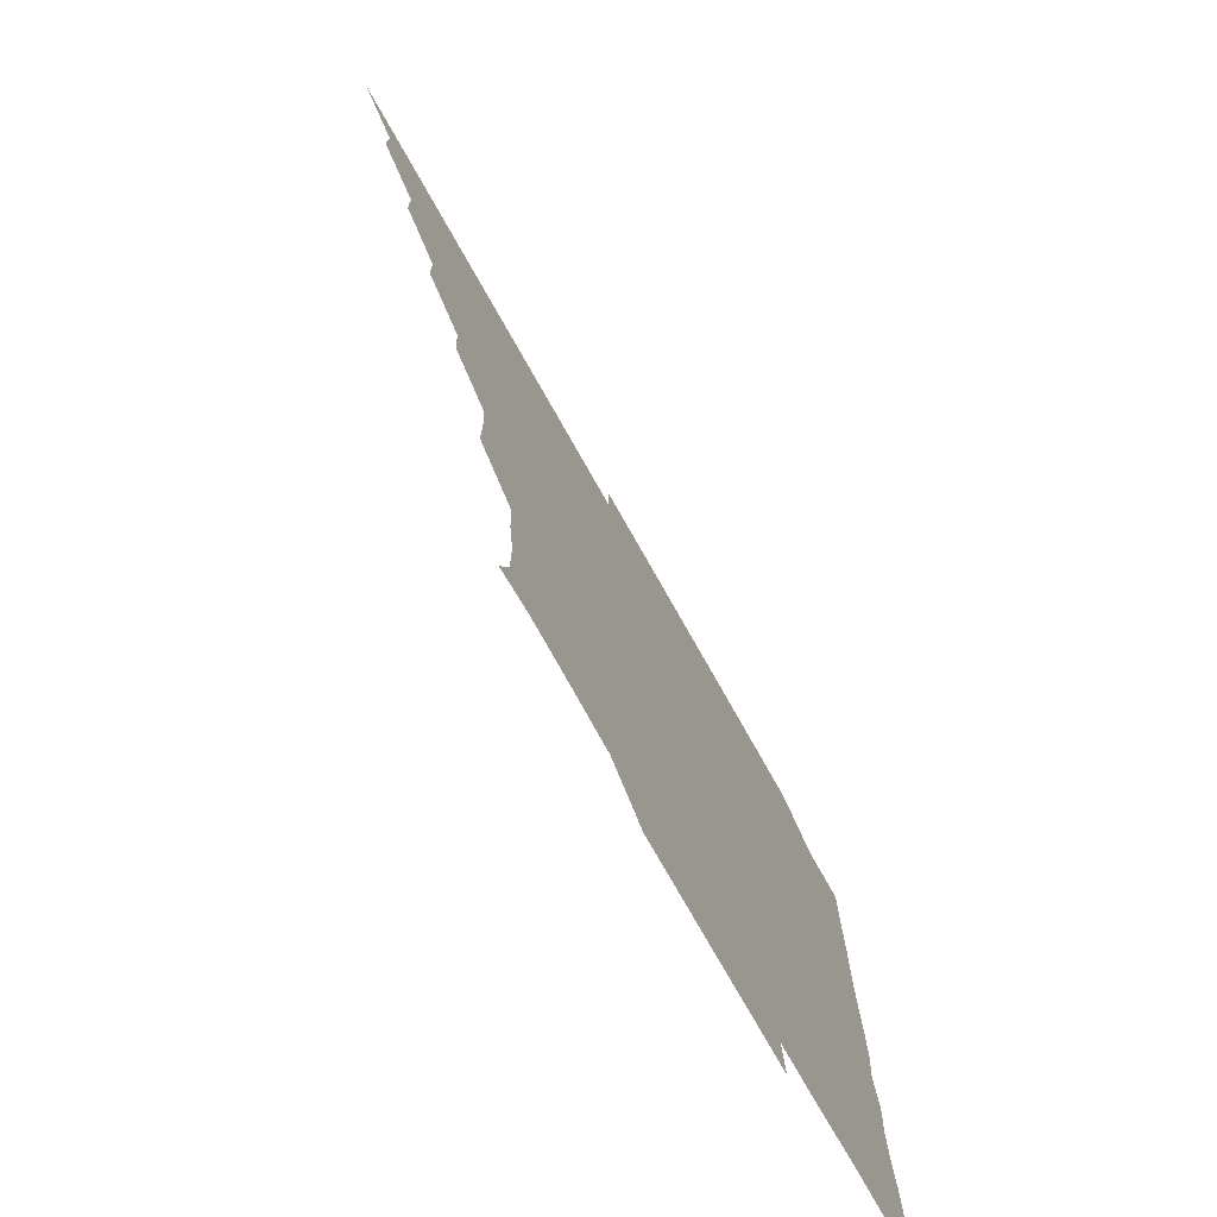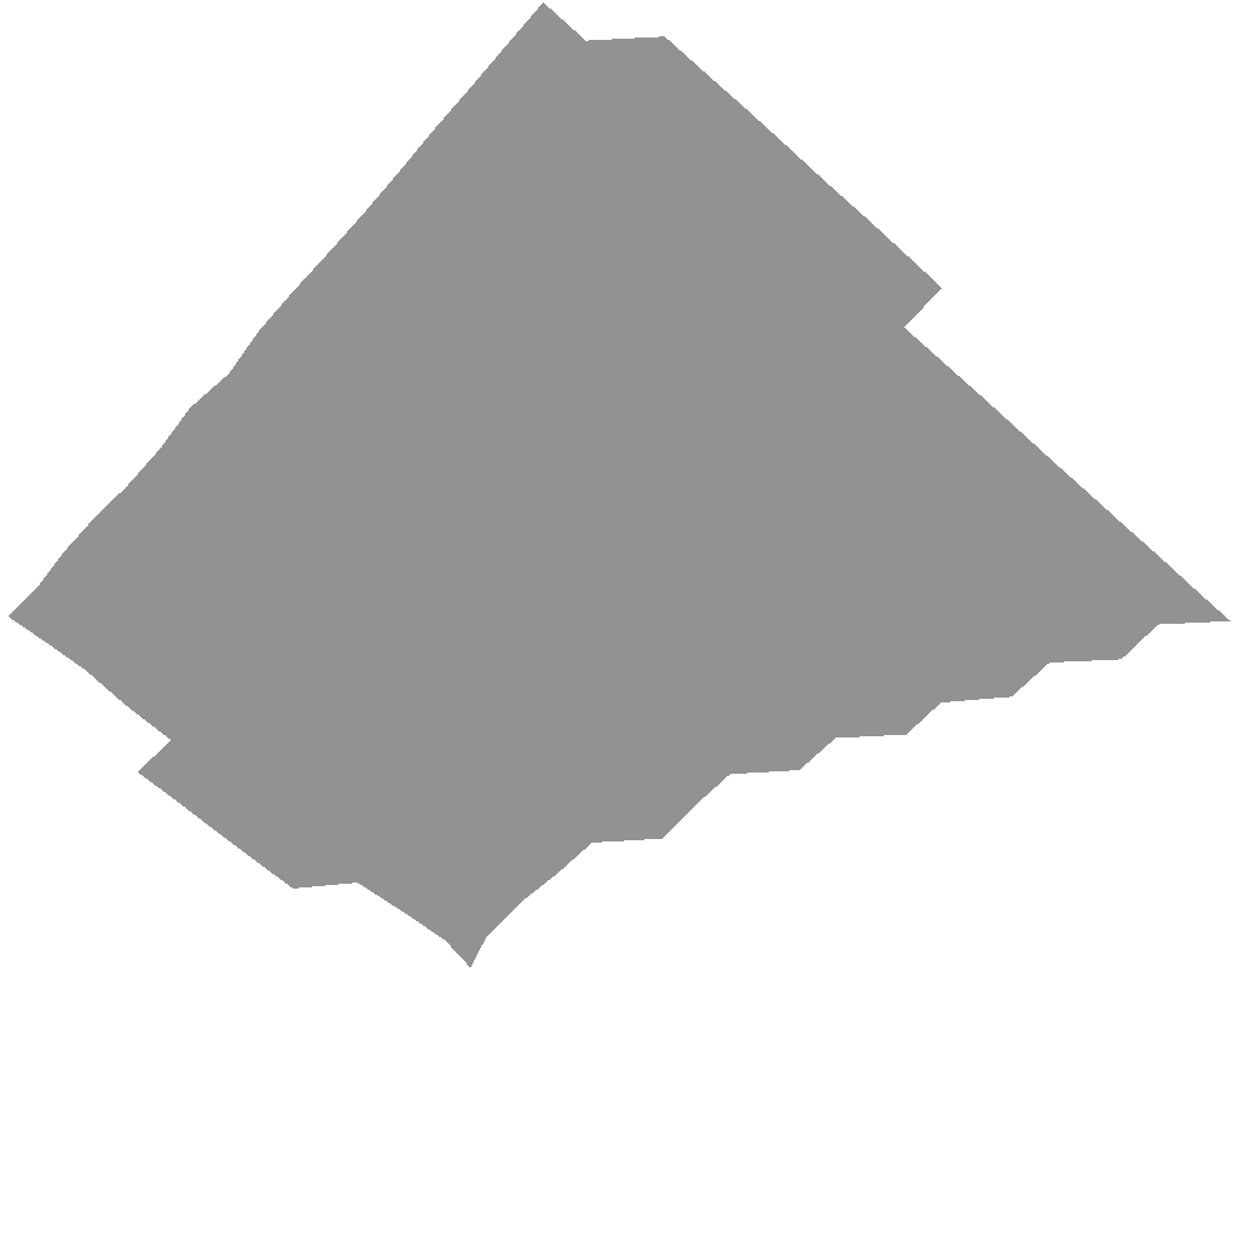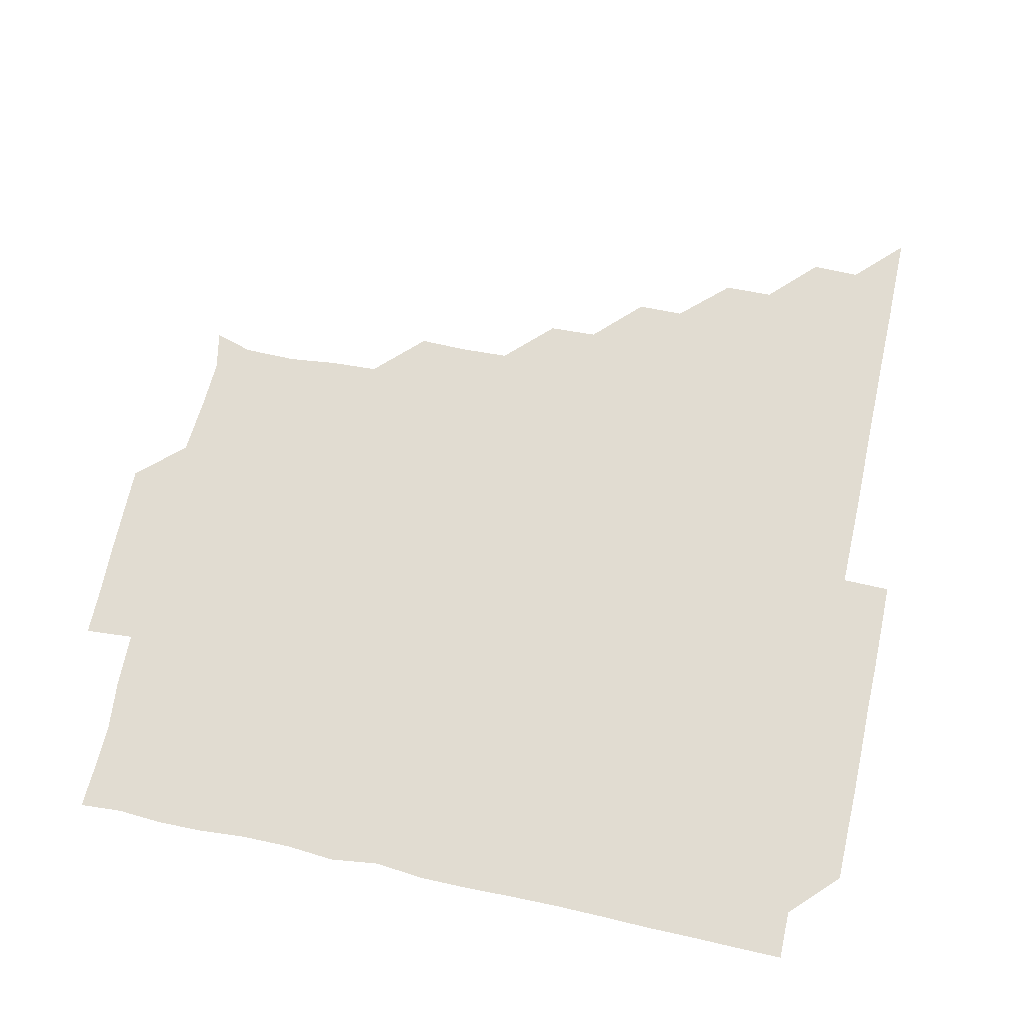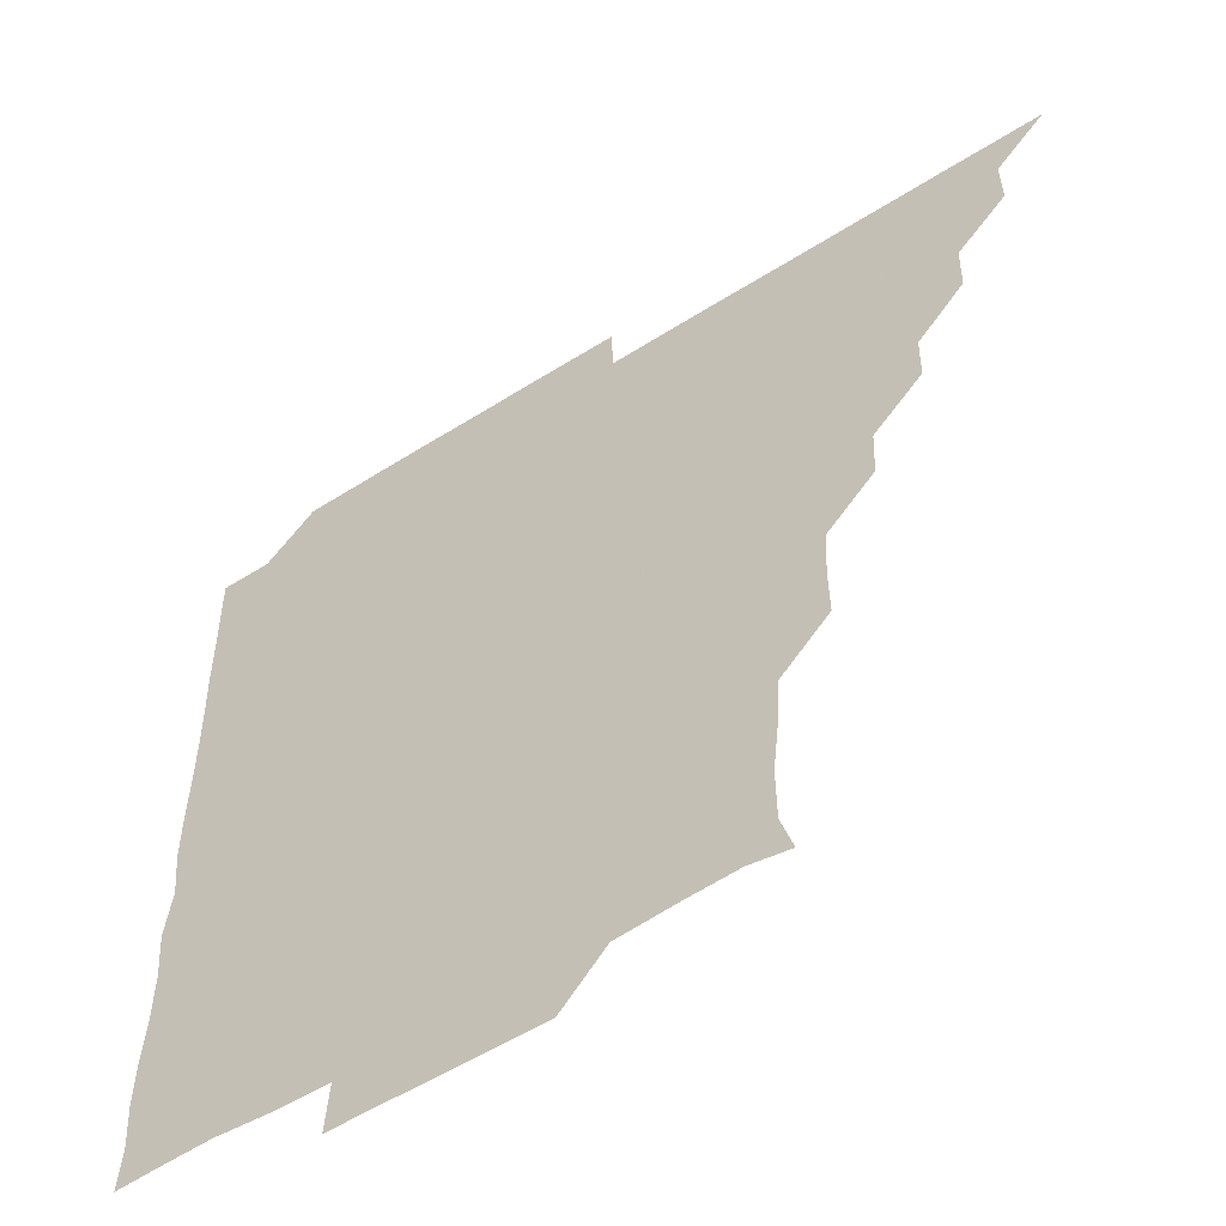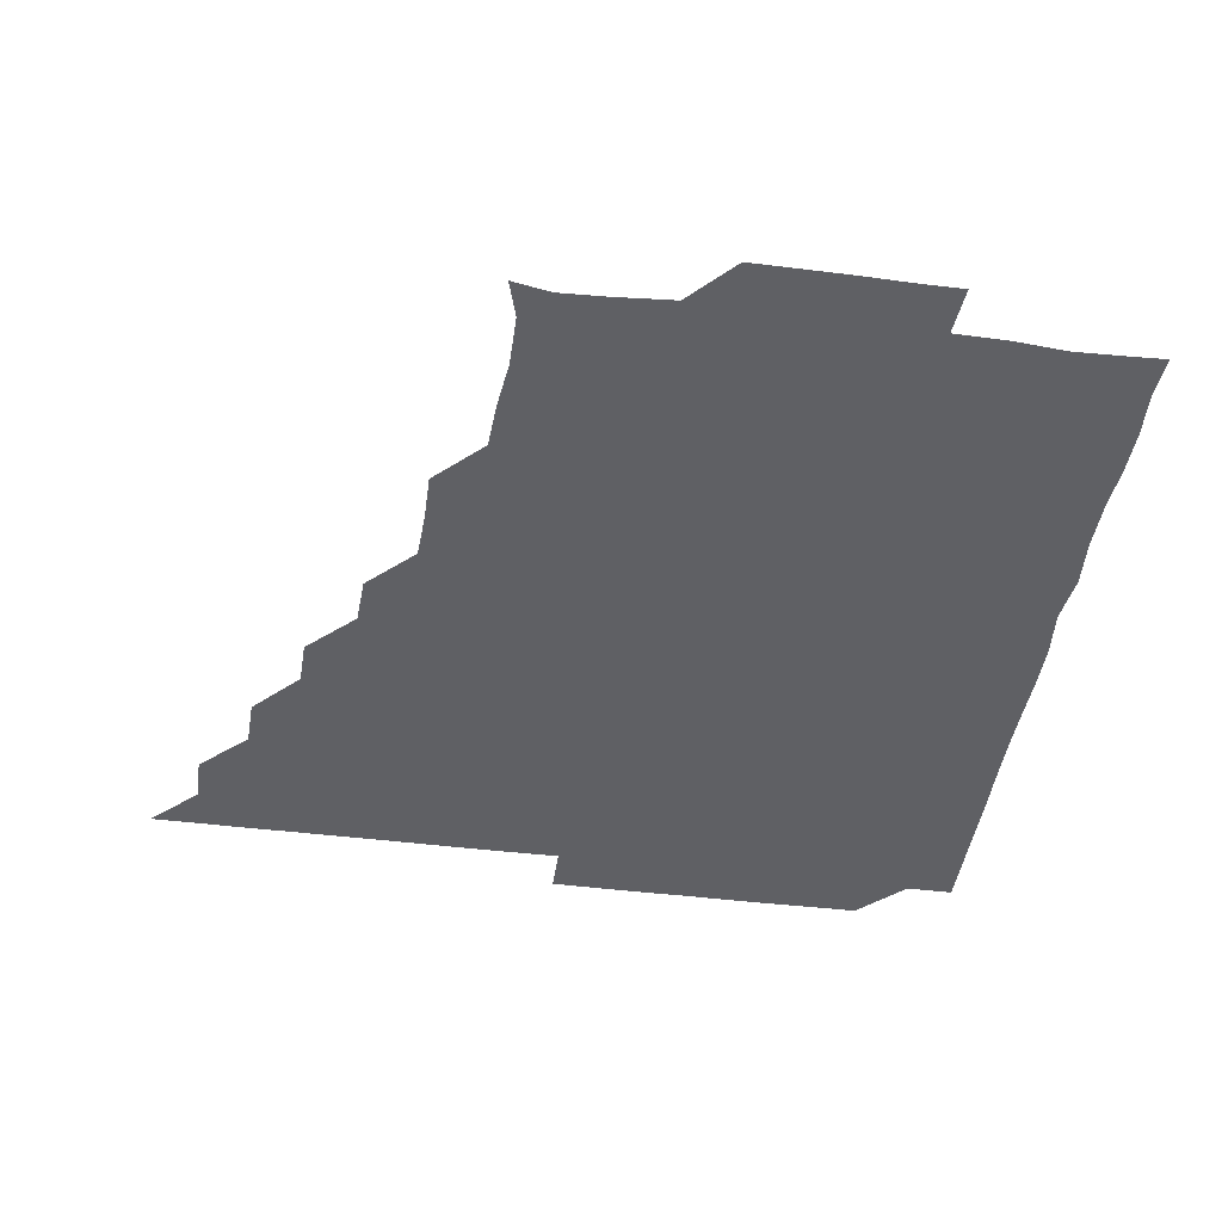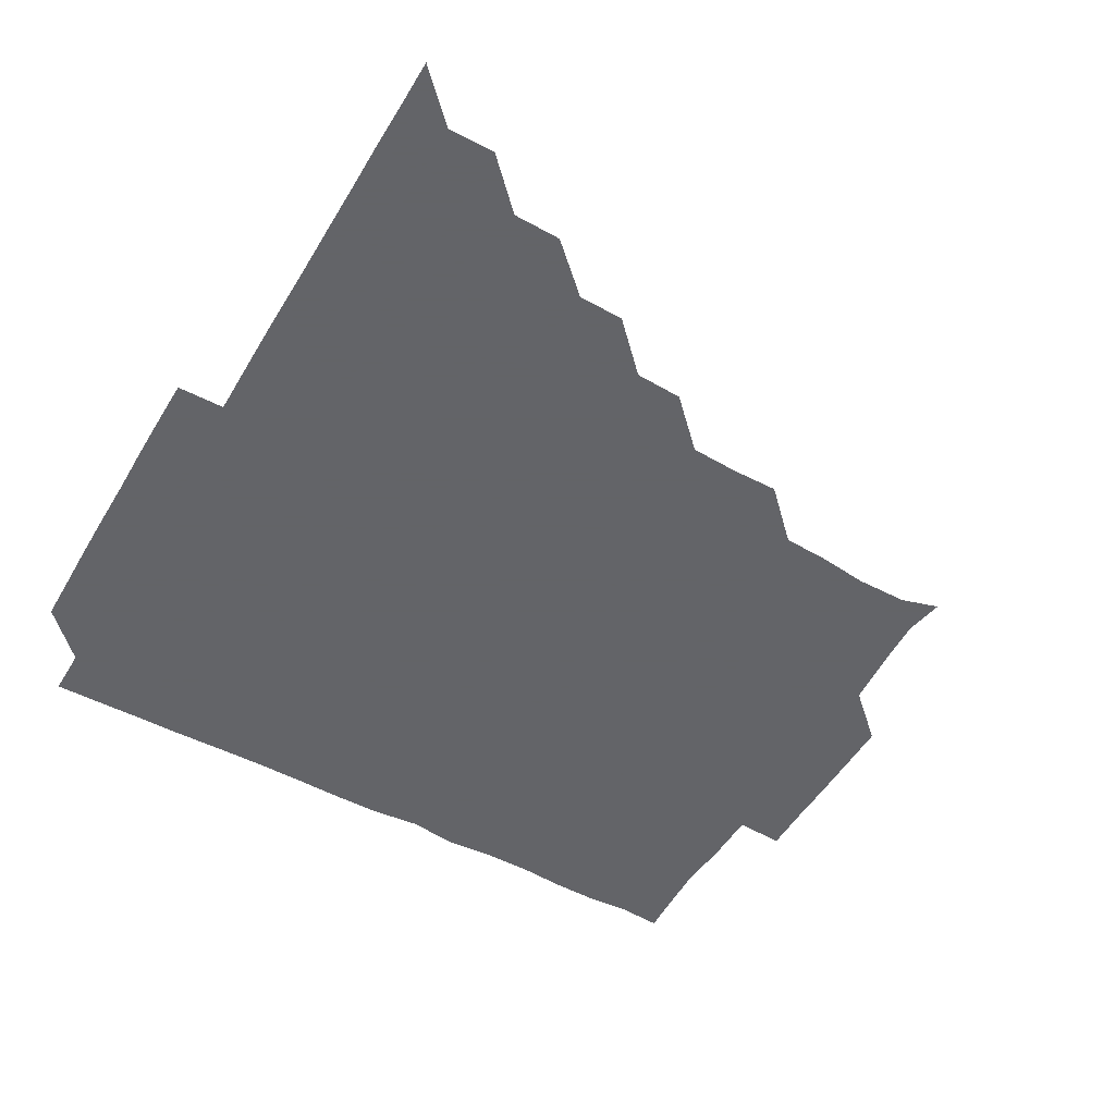
<metadata>
{"format":"obj","ext":"obj","renderer":"f3d","projection":"perspective","resolution":1024,"background":"white","views":[{"elev":-75.8,"azim":-60.5,"up":"+Y"},{"elev":-66.3,"azim":138.1,"up":"+Z"},{"elev":69.2,"azim":102.3,"up":"+Z"},{"elev":-55.1,"azim":-146.2,"up":"+Y"},{"elev":-43.6,"azim":-8.5,"up":"+Z"},{"elev":-51.3,"azim":-120.0,"up":"+Z"}]}
</metadata>
<code>
v 436 391 0
v 451 360.9 0
v 451.1 376 0
v 451 391 0
v 466.4 330.4 0
v 466.1 345.8 0
v 466.1 361.1 0
v 466 376 0
v 466 391.1 0
v 481.1 300.3 0
v 480.8 314.9 0
v 481.3 331.4 0
v 481.1 346.2 0
v 481 361 0
v 481 376 0
v 481 391 0
v 496.8 270 0
v 496.1 285.2 0
v 496.1 301.2 0
v 496.4 316.6 0
v 496 331.1 0
v 496 346 0
v 496 361 0
v 496.1 376 0
v 496 391 0
v 512 224.6 0
v 512.2 239.6 0
v 511.5 255 0
v 511.3 271.1 0
v 511.2 286.4 0
v 511.1 301.1 0
v 511.1 316.3 0
v 511.1 331.1 0
v 511 346 0
v 511 361 0
v 511 376 0
v 511 391 0
v 525.8 150.3 0
v 529.3 162.2 0
v 529.5 178.9 0
v 527.7 194.3 0
v 527 209.2 0
v 526.1 225.9 0
v 526.2 241.6 0
v 526.1 255.6 0
v 526.1 271.7 0
v 526.1 286.1 0
v 526 301 0
v 526 316.1 0
v 526 331 0
v 525.9 346 0
v 526 361 0
v 526 376 0
v 526 391.1 0
v 538.1 152.5 0
v 541.7 166 0
v 541.2 180.8 0
v 541.2 196 0
v 541.4 211.8 0
v 541.3 226.4 0
v 540.8 240.8 0
v 541.3 256.3 0
v 540.9 271 0
v 541 286.2 0
v 541.1 301.3 0
v 541.1 316.2 0
v 541 331 0
v 541.1 346 0
v 540.9 361 0
v 541.1 375.9 0
v 540.9 391.1 0
v 553.2 151.7 0
v 556.4 166.8 0
v 556.1 181.1 0
v 555.8 196.8 0
v 556.6 211.7 0
v 556.2 226.2 0
v 556 241.2 0
v 556.3 256.3 0
v 556.1 271.3 0
v 556.1 286.2 0
v 556 301 0
v 555.9 315.8 0
v 556.2 331.3 0
v 556 346 0
v 556.2 360.9 0
v 556 376 0
v 556 391 0
v 571.7 150.2 0
v 570.7 167.1 0
v 571.3 181.9 0
v 570.8 196.7 0
v 572.7 211.2 0
v 570.8 226.8 0
v 571.6 240.7 0
v 571 256.7 0
v 571 270.8 0
v 570.9 286.1 0
v 571.2 301.3 0
v 571 316 0
v 571 331 0
v 571 346 0
v 571 361 0
v 571.1 375.8 0
v 571.2 390.9 0
v 571.3 406.2 0
v 585.4 135.2 0
v 586.3 151.6 0
v 586.4 166.2 0
v 585.7 181.8 0
v 586.3 192.8 0
v 584.9 211.8 0
v 585.6 225.4 0
v 586 241.8 0
v 586 256.2 0
v 586.1 271.4 0
v 586 286.2 0
v 586.1 301.3 0
v 586.1 316.3 0
v 586 330.9 0
v 586.1 346 0
v 586 361 0
v 586 375.9 0
v 586.1 391 0
v 585.9 406.3 0
v 600.8 135.1 0
v 600.7 151.4 0
v 601.5 166.5 0
v 600.5 181.4 0
v 601.3 197 0
v 600.6 211.9 0
v 601.7 226 0
v 600.7 241.3 0
v 601.1 256.3 0
v 601 271.1 0
v 601 285.8 0
v 601 301.1 0
v 601 315.9 0
v 601.1 331.1 0
v 601 346 0
v 601.1 360.9 0
v 601 376 0
v 601 390.9 0
v 600.8 406.4 0
v 616.1 135.1 0
v 615.4 151.5 0
v 616.1 166.7 0
v 616.5 181.7 0
v 616.2 196.5 0
v 616 210.7 0
v 615.7 226.8 0
v 616.2 241 0
v 615.9 256.3 0
v 616 271.1 0
v 616 286.3 0
v 616 301.1 0
v 616.1 316.2 0
v 616 331.1 0
v 616 346 0
v 616 361 0
v 616 376 0
v 616.1 390.8 0
v 615.7 406.2 0
v 631.6 135.4 0
v 630.9 150.6 0
v 630.5 166.4 0
v 631.6 181.3 0
v 630.5 196.4 0
v 631 212.1 0
v 631 225.9 0
v 630.9 241.6 0
v 630.9 256.4 0
v 631 271.5 0
v 631.1 286 0
v 631.1 301 0
v 631 316.2 0
v 631 331 0
v 631.1 346.1 0
v 631.2 360.9 0
v 631 376 0
v 631.1 390.8 0
v 630.8 406.3 0
v 646 135.3 0
v 645 150.6 0
v 645.3 166.3 0
v 645.9 182.5 0
v 646.2 196.6 0
v 646.1 211.1 0
v 646 226.2 0
v 645.9 241.3 0
v 645.9 256.1 0
v 646.1 271 0
v 646 286 0
v 645.9 301.6 0
v 646.1 316 0
v 646 330.8 0
v 646.1 346.2 0
v 646.1 361 0
v 646.1 375.9 0
v 646.2 390.6 0
v 645.5 406.3 0
v 662.5 150.8 0
v 660.8 166.5 0
v 660.6 181.7 0
v 660.6 196.7 0
v 660.9 212 0
v 661 226.5 0
v 660.9 241.4 0
v 661.1 255.8 0
v 660.8 271.4 0
v 660.9 286.6 0
v 660.9 301.1 0
v 661.1 316.2 0
v 661 331.1 0
v 661 346.1 0
v 661 361 0
v 661.1 376 0
v 661.1 390.8 0
v 660.6 406.1 0
v 678.2 152.1 0
v 676.2 166.6 0
v 675.3 182.5 0
v 675.9 196.1 0
v 675.3 211.8 0
v 675.6 226.6 0
v 675.7 241.6 0
v 675.9 256.4 0
v 675.8 271.5 0
v 675.7 286.5 0
v 676 301 0
v 675.9 316.6 0
v 676 331.1 0
v 676 346.2 0
v 676 361 0
v 676.1 375.9 0
v 676 391 0
v 675.8 405.9 0
v 692.9 151.5 0
v 691.2 166.7 0
v 690.3 183.4 0
v 690.3 197.4 0
v 689.4 212.2 0
v 689.9 226.4 0
v 690.9 241 0
v 690.3 256.1 0
v 690.2 272 0
v 690.5 286.3 0
v 690.6 301.3 0
v 690.4 316.6 0
v 691 330.9 0
v 690.8 346.4 0
v 691.1 361 0
v 691.1 376 0
v 690.9 391 0
v 706 150.8 0
v 705.1 164 0
v 706.1 178.3 0
v 705.9 192.4 0
v 704.8 207.1 0
v 704.7 222.6 0
v 705.9 238 0
v 704 253.4 0
v 705.6 268.9 0
v 705.6 284 0
v 705.3 299.3 0
v 705.1 314.7 0
v 705.3 330.5 0
v 705.7 345.6 0
v 705.7 361.1 0
v 705.9 376.1 0
v 706 391 0
v 721 391 0
f 3 4 1
f 6 7 2
f 2 7 3
f 7 8 3
f 3 8 4
f 8 9 4
f 11 12 5
f 5 12 6
f 12 13 6
f 6 13 7
f 13 14 7
f 7 14 8
f 14 15 8
f 8 15 9
f 15 16 9
f 18 19 10
f 10 19 11
f 19 20 11
f 11 20 12
f 20 21 12
f 12 21 13
f 21 22 13
f 13 22 14
f 22 23 14
f 14 23 15
f 23 24 15
f 15 24 16
f 24 25 16
f 28 29 17
f 17 29 18
f 29 30 18
f 18 30 19
f 30 31 19
f 19 31 20
f 31 32 20
f 20 32 21
f 32 33 21
f 21 33 22
f 33 34 22
f 22 34 23
f 34 35 23
f 23 35 24
f 35 36 24
f 24 36 25
f 36 37 25
f 42 43 26
f 26 43 27
f 43 44 27
f 27 44 28
f 44 45 28
f 28 45 29
f 45 46 29
f 29 46 30
f 46 47 30
f 30 47 31
f 47 48 31
f 31 48 32
f 48 49 32
f 32 49 33
f 49 50 33
f 33 50 34
f 50 51 34
f 34 51 35
f 51 52 35
f 35 52 36
f 52 53 36
f 36 53 37
f 53 54 37
f 38 55 39
f 55 56 39
f 39 56 40
f 56 57 40
f 40 57 41
f 57 58 41
f 41 58 42
f 58 59 42
f 42 59 43
f 59 60 43
f 43 60 44
f 60 61 44
f 44 61 45
f 61 62 45
f 45 62 46
f 62 63 46
f 46 63 47
f 63 64 47
f 47 64 48
f 64 65 48
f 48 65 49
f 65 66 49
f 49 66 50
f 66 67 50
f 50 67 51
f 67 68 51
f 51 68 52
f 68 69 52
f 52 69 53
f 69 70 53
f 53 70 54
f 70 71 54
f 55 72 56
f 72 73 56
f 56 73 57
f 73 74 57
f 57 74 58
f 74 75 58
f 58 75 59
f 75 76 59
f 59 76 60
f 76 77 60
f 60 77 61
f 77 78 61
f 61 78 62
f 78 79 62
f 62 79 63
f 79 80 63
f 63 80 64
f 80 81 64
f 64 81 65
f 81 82 65
f 65 82 66
f 82 83 66
f 66 83 67
f 83 84 67
f 67 84 68
f 84 85 68
f 68 85 69
f 85 86 69
f 69 86 70
f 86 87 70
f 70 87 71
f 87 88 71
f 72 89 73
f 89 90 73
f 73 90 74
f 90 91 74
f 74 91 75
f 91 92 75
f 75 92 76
f 92 93 76
f 76 93 77
f 93 94 77
f 77 94 78
f 94 95 78
f 78 95 79
f 95 96 79
f 79 96 80
f 96 97 80
f 80 97 81
f 97 98 81
f 81 98 82
f 98 99 82
f 82 99 83
f 99 100 83
f 83 100 84
f 100 101 84
f 84 101 85
f 101 102 85
f 85 102 86
f 102 103 86
f 86 103 87
f 103 104 87
f 87 104 88
f 104 105 88
f 107 108 89
f 89 108 90
f 108 109 90
f 90 109 91
f 109 110 91
f 91 110 92
f 110 111 92
f 92 111 93
f 111 112 93
f 93 112 94
f 112 113 94
f 94 113 95
f 113 114 95
f 95 114 96
f 114 115 96
f 96 115 97
f 115 116 97
f 97 116 98
f 116 117 98
f 98 117 99
f 117 118 99
f 99 118 100
f 118 119 100
f 100 119 101
f 119 120 101
f 101 120 102
f 120 121 102
f 102 121 103
f 121 122 103
f 103 122 104
f 122 123 104
f 104 123 105
f 123 124 105
f 105 124 106
f 124 125 106
f 107 126 108
f 126 127 108
f 108 127 109
f 127 128 109
f 109 128 110
f 128 129 110
f 110 129 111
f 129 130 111
f 111 130 112
f 130 131 112
f 112 131 113
f 131 132 113
f 113 132 114
f 132 133 114
f 114 133 115
f 133 134 115
f 115 134 116
f 134 135 116
f 116 135 117
f 135 136 117
f 117 136 118
f 136 137 118
f 118 137 119
f 137 138 119
f 119 138 120
f 138 139 120
f 120 139 121
f 139 140 121
f 121 140 122
f 140 141 122
f 122 141 123
f 141 142 123
f 123 142 124
f 142 143 124
f 124 143 125
f 143 144 125
f 126 145 127
f 145 146 127
f 127 146 128
f 146 147 128
f 128 147 129
f 147 148 129
f 129 148 130
f 148 149 130
f 130 149 131
f 149 150 131
f 131 150 132
f 150 151 132
f 132 151 133
f 151 152 133
f 133 152 134
f 152 153 134
f 134 153 135
f 153 154 135
f 135 154 136
f 154 155 136
f 136 155 137
f 155 156 137
f 137 156 138
f 156 157 138
f 138 157 139
f 157 158 139
f 139 158 140
f 158 159 140
f 140 159 141
f 159 160 141
f 141 160 142
f 160 161 142
f 142 161 143
f 161 162 143
f 143 162 144
f 162 163 144
f 145 164 146
f 164 165 146
f 146 165 147
f 165 166 147
f 147 166 148
f 166 167 148
f 148 167 149
f 167 168 149
f 149 168 150
f 168 169 150
f 150 169 151
f 169 170 151
f 151 170 152
f 170 171 152
f 152 171 153
f 171 172 153
f 153 172 154
f 172 173 154
f 154 173 155
f 173 174 155
f 155 174 156
f 174 175 156
f 156 175 157
f 175 176 157
f 157 176 158
f 176 177 158
f 158 177 159
f 177 178 159
f 159 178 160
f 178 179 160
f 160 179 161
f 179 180 161
f 161 180 162
f 180 181 162
f 162 181 163
f 181 182 163
f 164 183 165
f 183 184 165
f 165 184 166
f 184 185 166
f 166 185 167
f 185 186 167
f 167 186 168
f 186 187 168
f 168 187 169
f 187 188 169
f 169 188 170
f 188 189 170
f 170 189 171
f 189 190 171
f 171 190 172
f 190 191 172
f 172 191 173
f 191 192 173
f 173 192 174
f 192 193 174
f 174 193 175
f 193 194 175
f 175 194 176
f 194 195 176
f 176 195 177
f 195 196 177
f 177 196 178
f 196 197 178
f 178 197 179
f 197 198 179
f 179 198 180
f 198 199 180
f 180 199 181
f 199 200 181
f 181 200 182
f 200 201 182
f 184 202 185
f 202 203 185
f 185 203 186
f 203 204 186
f 186 204 187
f 204 205 187
f 187 205 188
f 205 206 188
f 188 206 189
f 206 207 189
f 189 207 190
f 207 208 190
f 190 208 191
f 208 209 191
f 191 209 192
f 209 210 192
f 192 210 193
f 210 211 193
f 193 211 194
f 211 212 194
f 194 212 195
f 212 213 195
f 195 213 196
f 213 214 196
f 196 214 197
f 214 215 197
f 197 215 198
f 215 216 198
f 198 216 199
f 216 217 199
f 199 217 200
f 217 218 200
f 200 218 201
f 218 219 201
f 202 220 203
f 220 221 203
f 203 221 204
f 221 222 204
f 204 222 205
f 222 223 205
f 205 223 206
f 223 224 206
f 206 224 207
f 224 225 207
f 207 225 208
f 225 226 208
f 208 226 209
f 226 227 209
f 209 227 210
f 227 228 210
f 210 228 211
f 228 229 211
f 211 229 212
f 229 230 212
f 212 230 213
f 230 231 213
f 213 231 214
f 231 232 214
f 214 232 215
f 232 233 215
f 215 233 216
f 233 234 216
f 216 234 217
f 234 235 217
f 217 235 218
f 235 236 218
f 218 236 219
f 236 237 219
f 220 238 221
f 238 239 221
f 221 239 222
f 239 240 222
f 222 240 223
f 240 241 223
f 223 241 224
f 241 242 224
f 224 242 225
f 242 243 225
f 225 243 226
f 243 244 226
f 226 244 227
f 244 245 227
f 227 245 228
f 245 246 228
f 228 246 229
f 246 247 229
f 229 247 230
f 247 248 230
f 230 248 231
f 248 249 231
f 231 249 232
f 249 250 232
f 232 250 233
f 250 251 233
f 233 251 234
f 251 252 234
f 234 252 235
f 252 253 235
f 235 253 236
f 253 254 236
f 236 254 237
f 238 255 239
f 255 256 239
f 239 256 240
f 256 257 240
f 240 257 241
f 257 258 241
f 241 258 242
f 258 259 242
f 242 259 243
f 259 260 243
f 243 260 244
f 260 261 244
f 244 261 245
f 261 262 245
f 245 262 246
f 262 263 246
f 246 263 247
f 263 264 247
f 247 264 248
f 264 265 248
f 248 265 249
f 265 266 249
f 249 266 250
f 266 267 250
f 250 267 251
f 267 268 251
f 251 268 252
f 268 269 252
f 252 269 253
f 269 270 253
f 253 270 254
f 270 271 254

</code>
